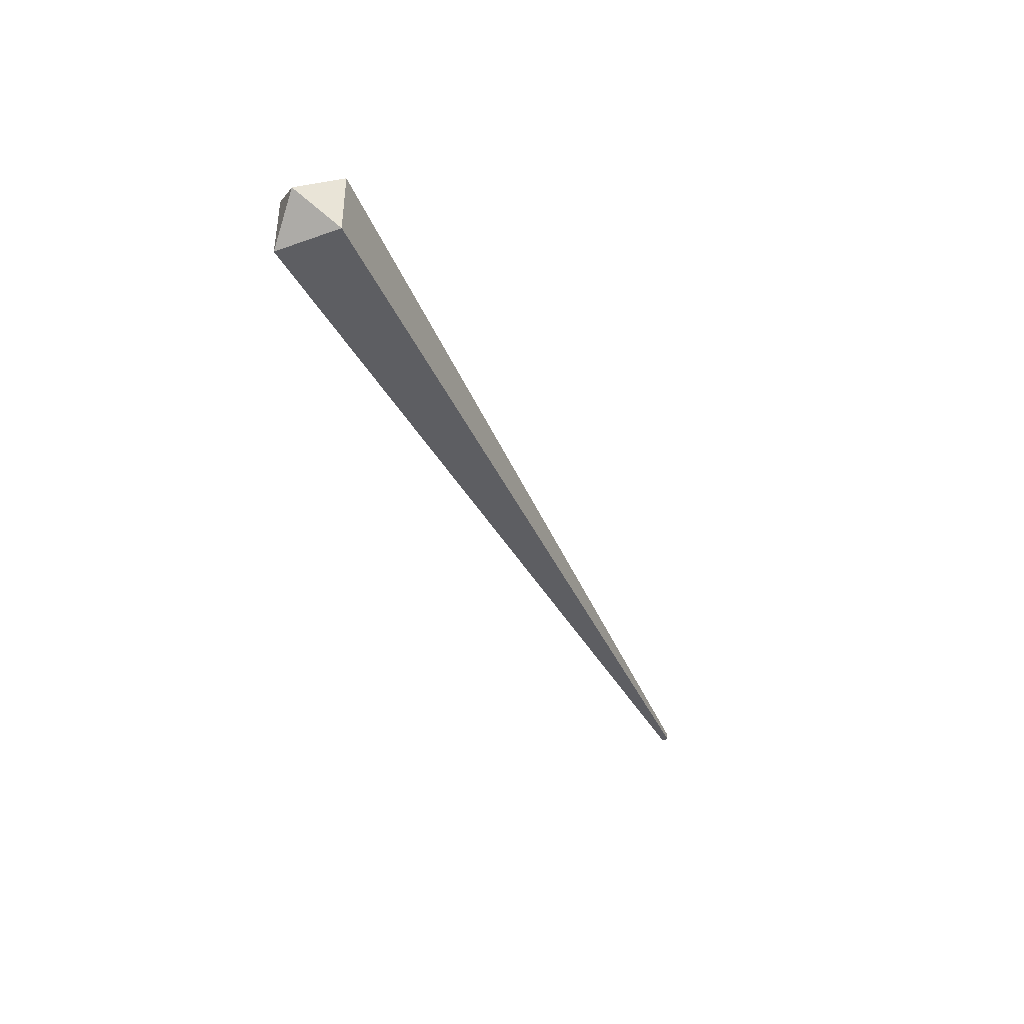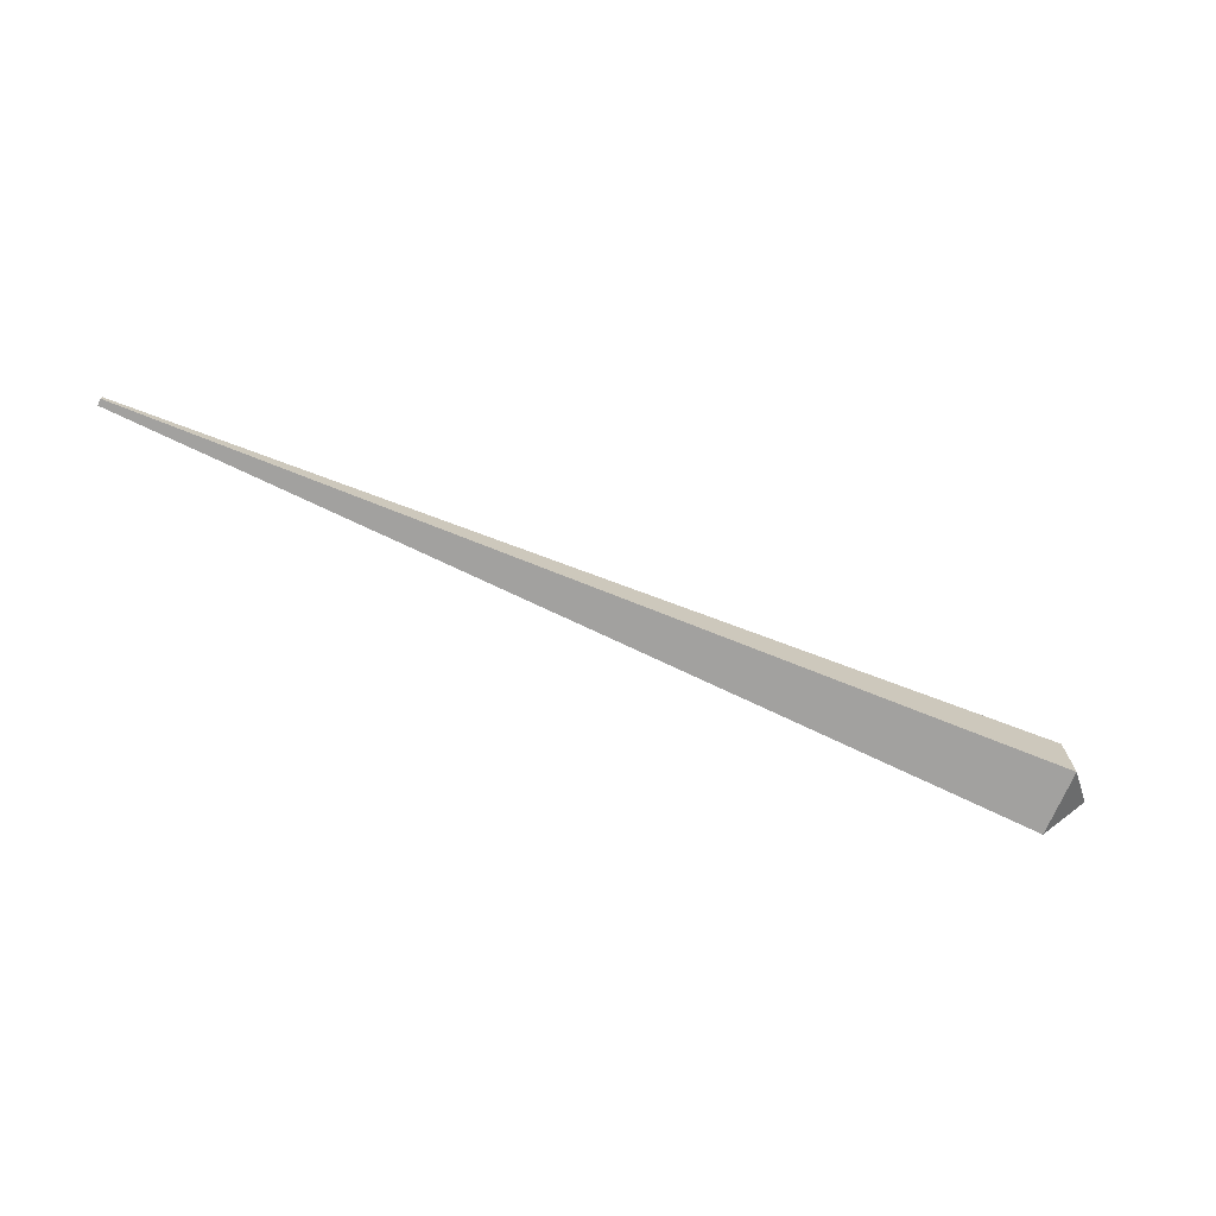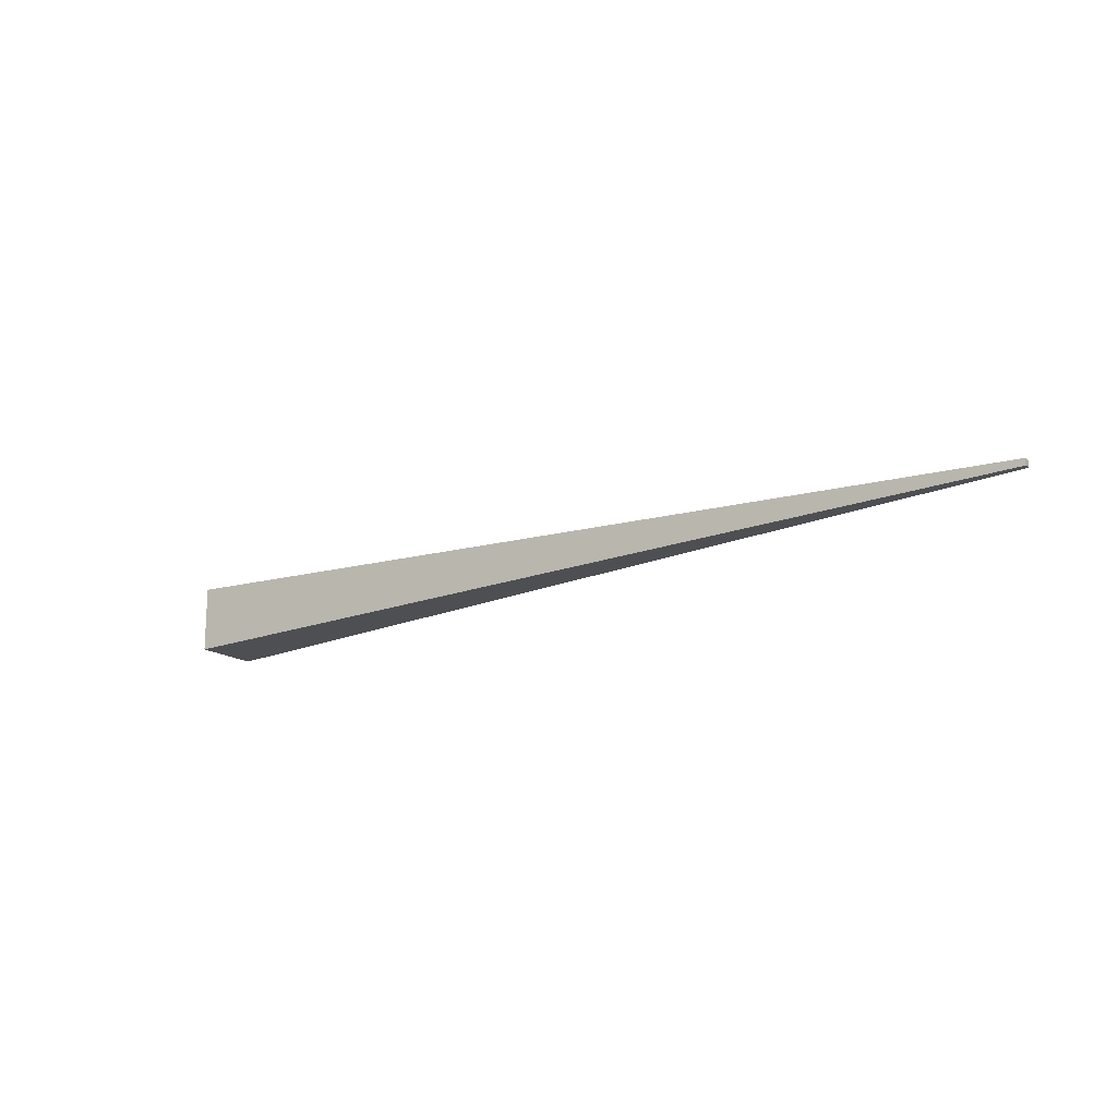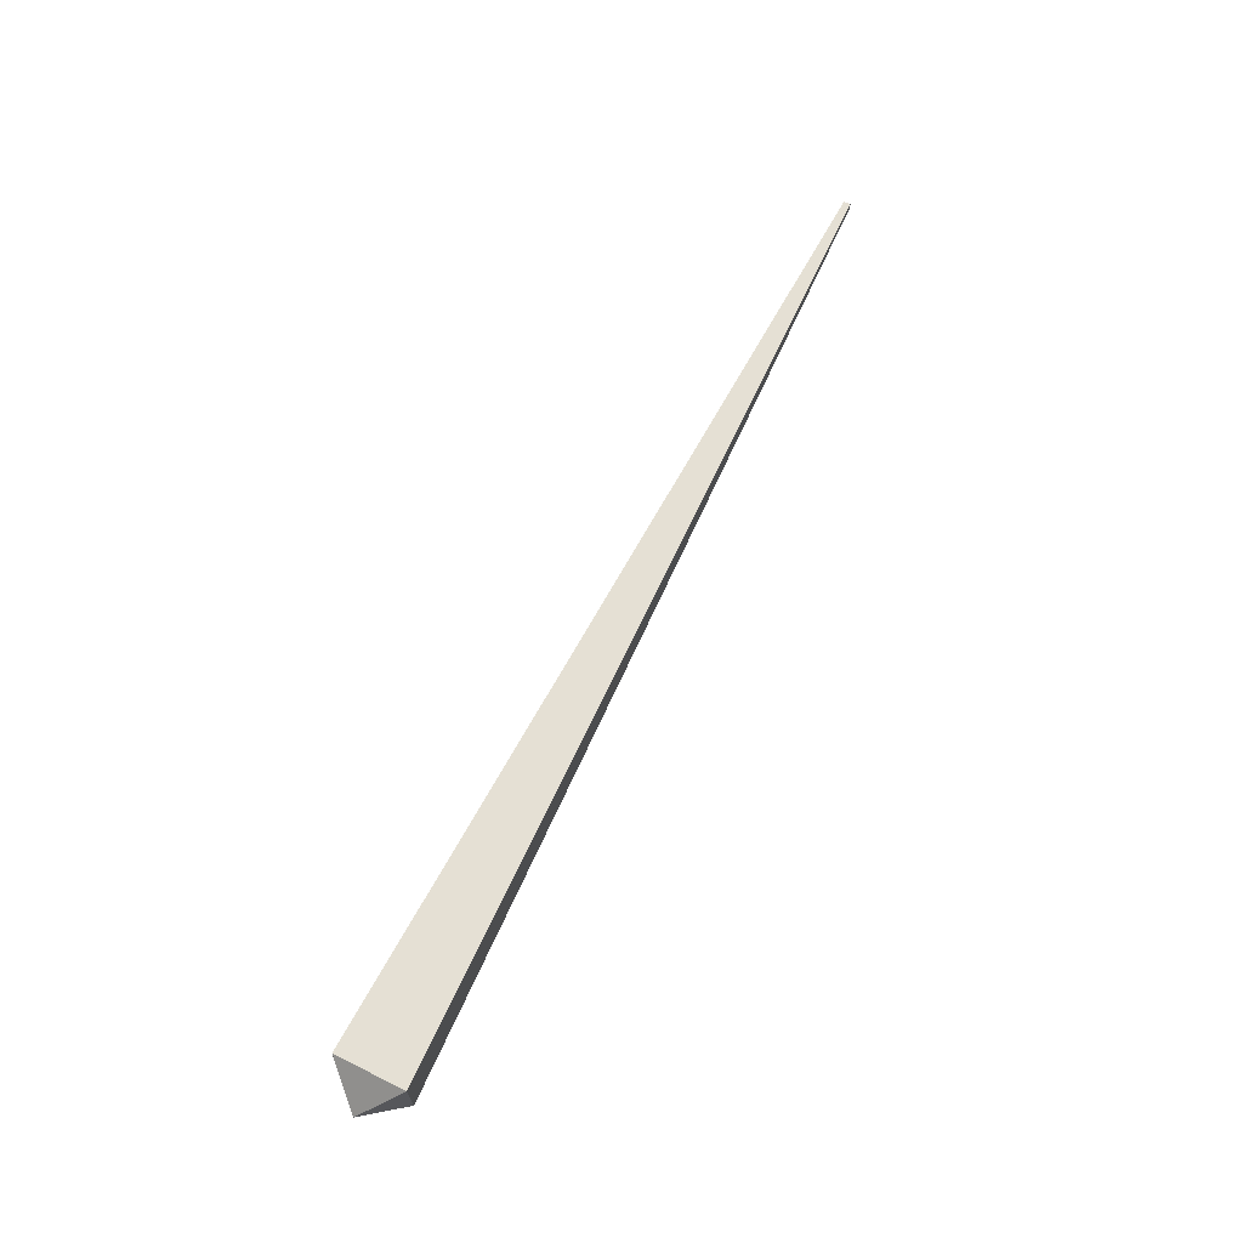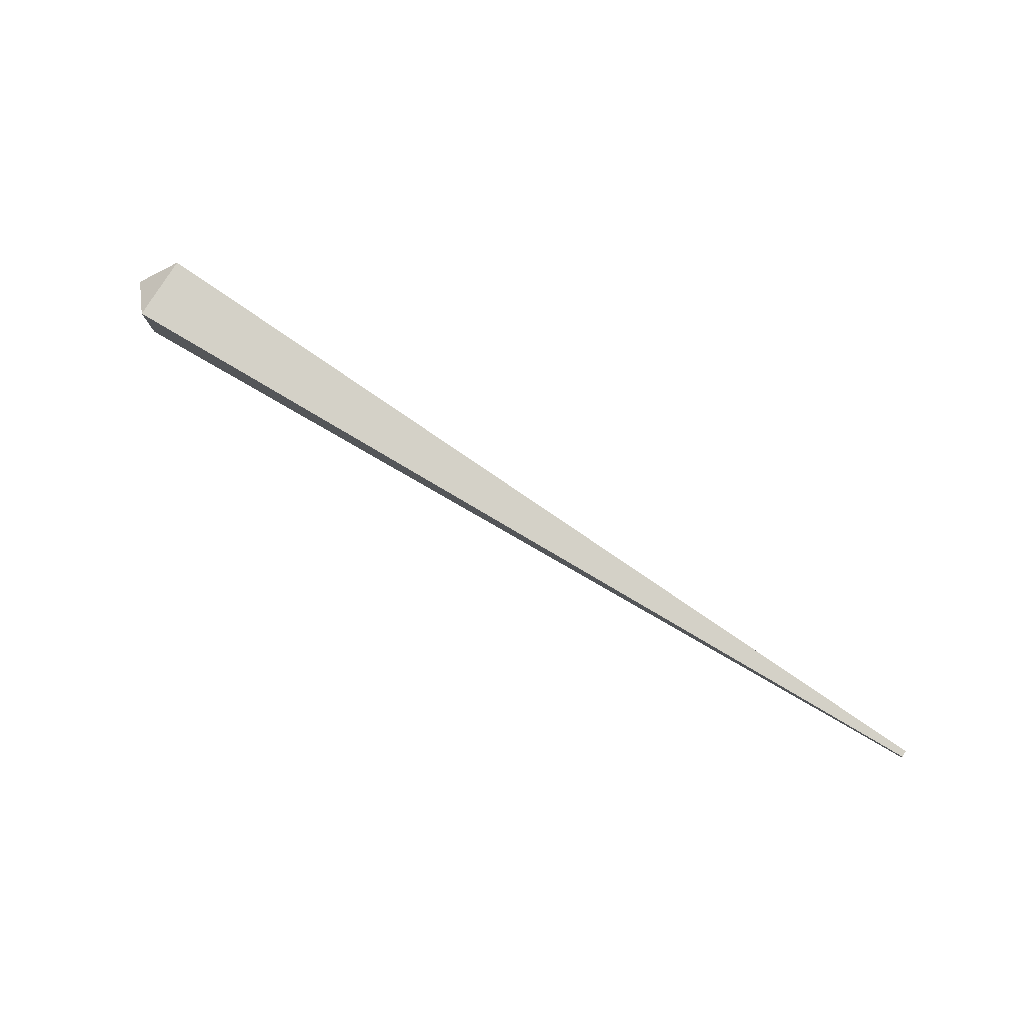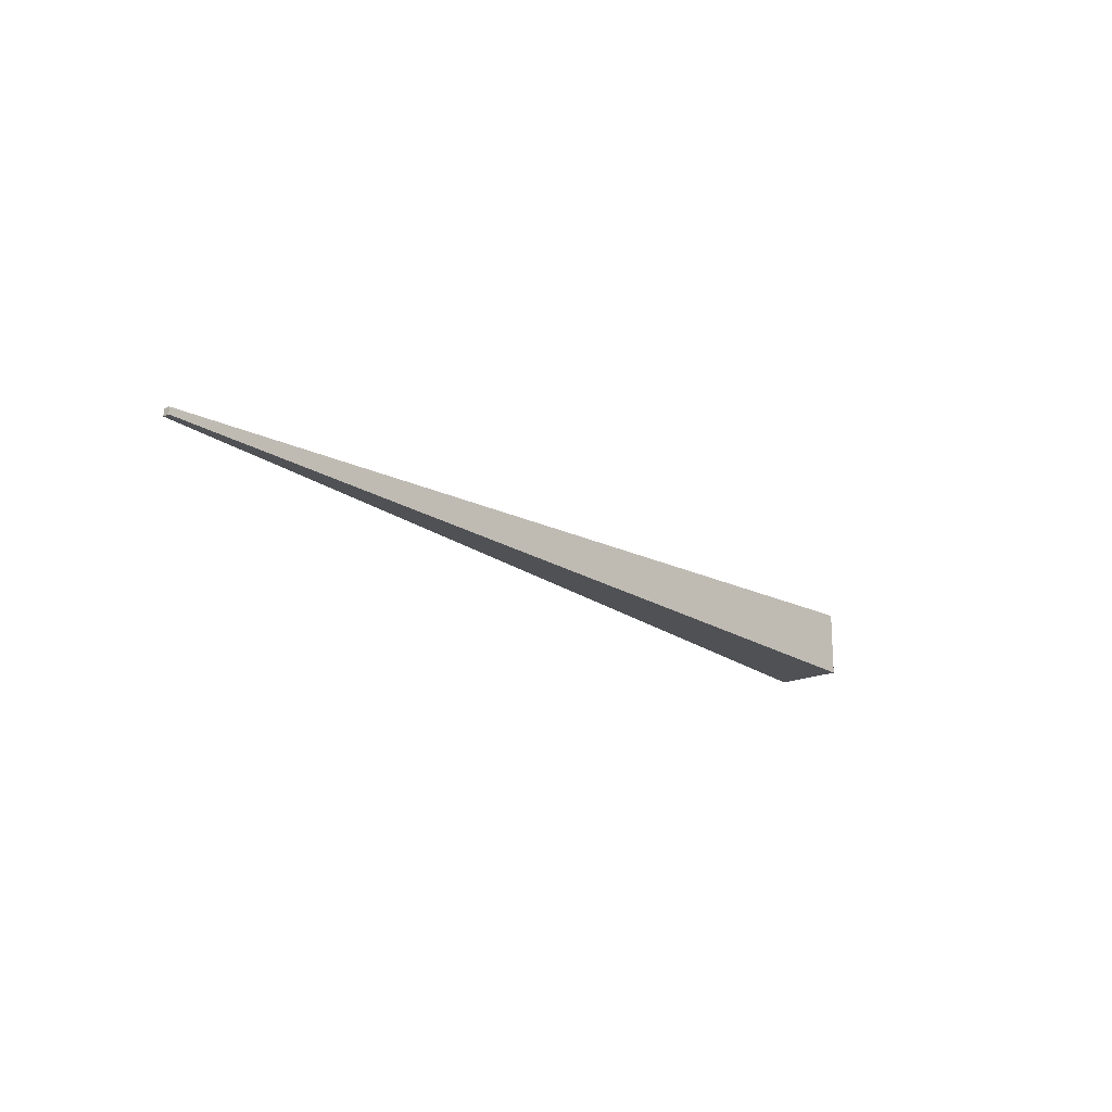
<metadata>
{"format":"obj","ext":"obj","renderer":"f3d","projection":"perspective","resolution":1024,"background":"white","views":[{"elev":-40.1,"azim":-66.4,"up":"+Z"},{"elev":-71.7,"azim":156.8,"up":"+Y"},{"elev":-16.9,"azim":35.1,"up":"+Z"},{"elev":67.8,"azim":-63.4,"up":"+Y"},{"elev":79.3,"azim":32.2,"up":"+Y"},{"elev":-18.4,"azim":130.4,"up":"+Y"}]}
</metadata>
<code>
g Bone07
v 1.426 -0.005 0.005
v 1.426 0.005 0.005
v 1.426 -0.005 -0.005
v 1.426 0.005 -0.005
v 0.05 0.05 0.05
v 0.05 0.05 -0.05
v 1.426 0.005 0.005
v 1.426 0.005 -0.005
v 0.05 -0.05 0.05
v 0.05 0.05 0.05
v 1.426 -0.005 0.005
v 1.426 0.005 0.005
v 1.426 -0.005 -0.005
v 1.426 0.005 -0.005
v 0.05 -0.05 -0.05
v 0.05 0.05 -0.05
v 1.426 -0.005 0.005
v 1.426 -0.005 -0.005
v 0.05 -0.05 0.05
v 0.05 -0.05 -0.05
v 0 0 0
v 0.05 0.05 0.05
v 0.05 -0.05 0.05
v 0 0 0
v 0.05 0.05 -0.05
v 0.05 0.05 0.05
v 0 0 0
v 0.05 -0.05 -0.05
v 0.05 0.05 -0.05
v 0 0 0
v 0.05 -0.05 0.05
v 0.05 -0.05 -0.05
g Bone07_0
f 3 2 1
f 2 3 4
f 7 6 5
f 6 7 8
f 11 10 9
f 10 11 12
f 15 14 13
f 14 15 16
f 19 18 17
f 18 19 20
f 23 22 21
f 26 25 24
f 29 28 27
f 32 31 30

</code>
